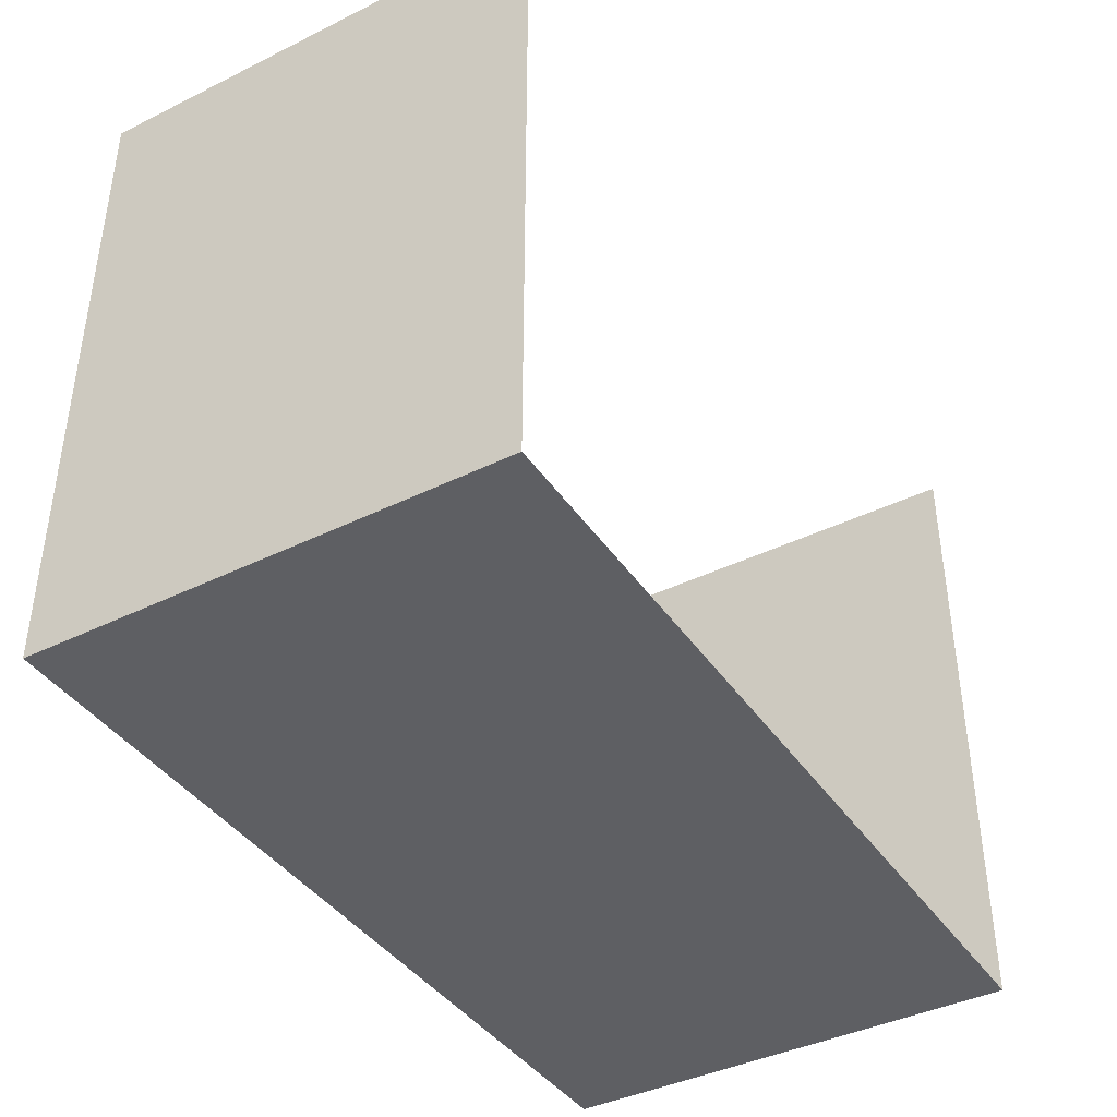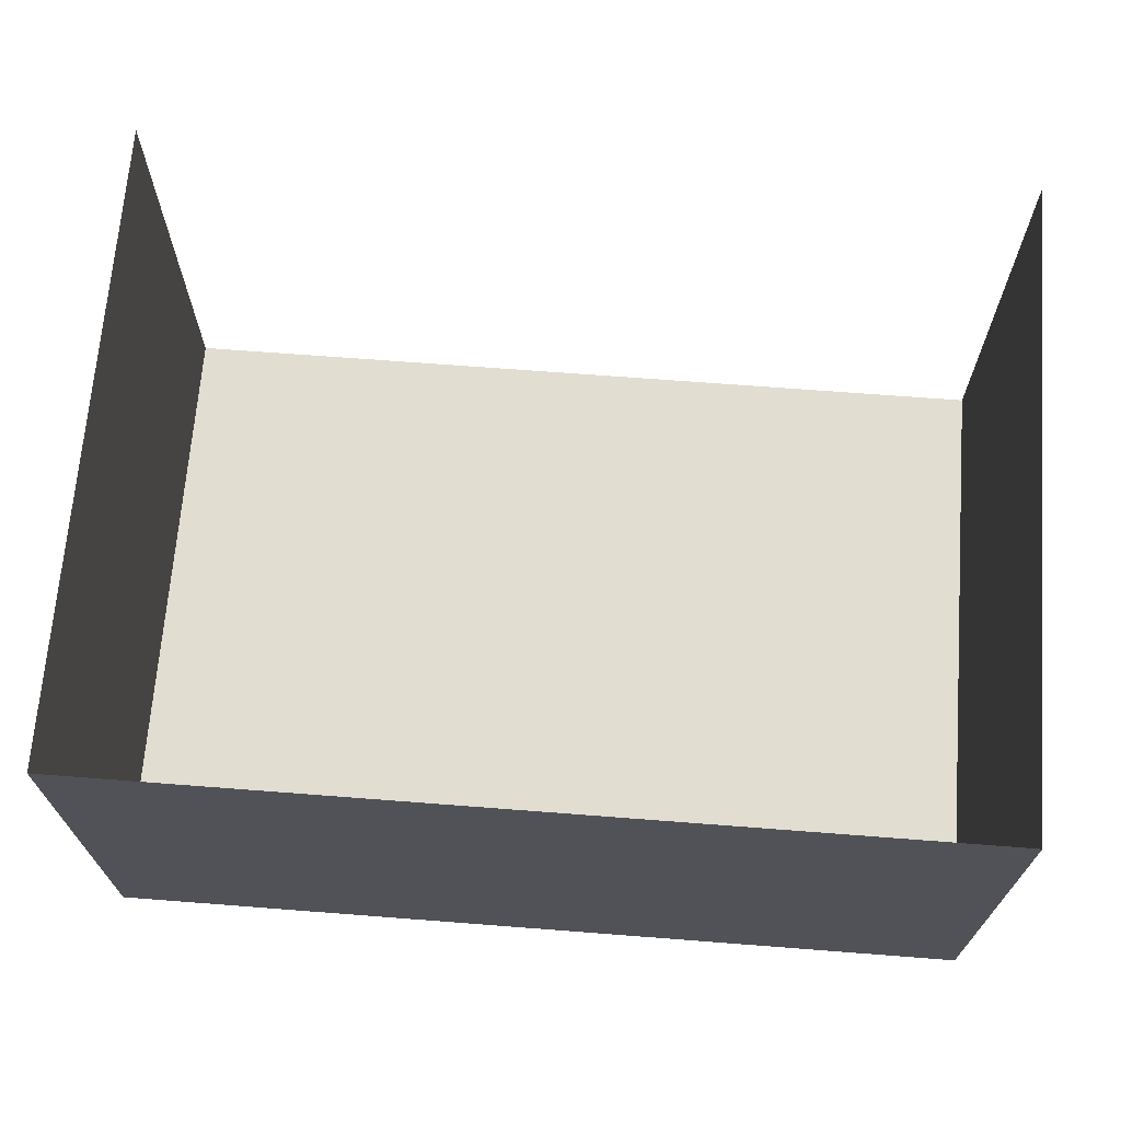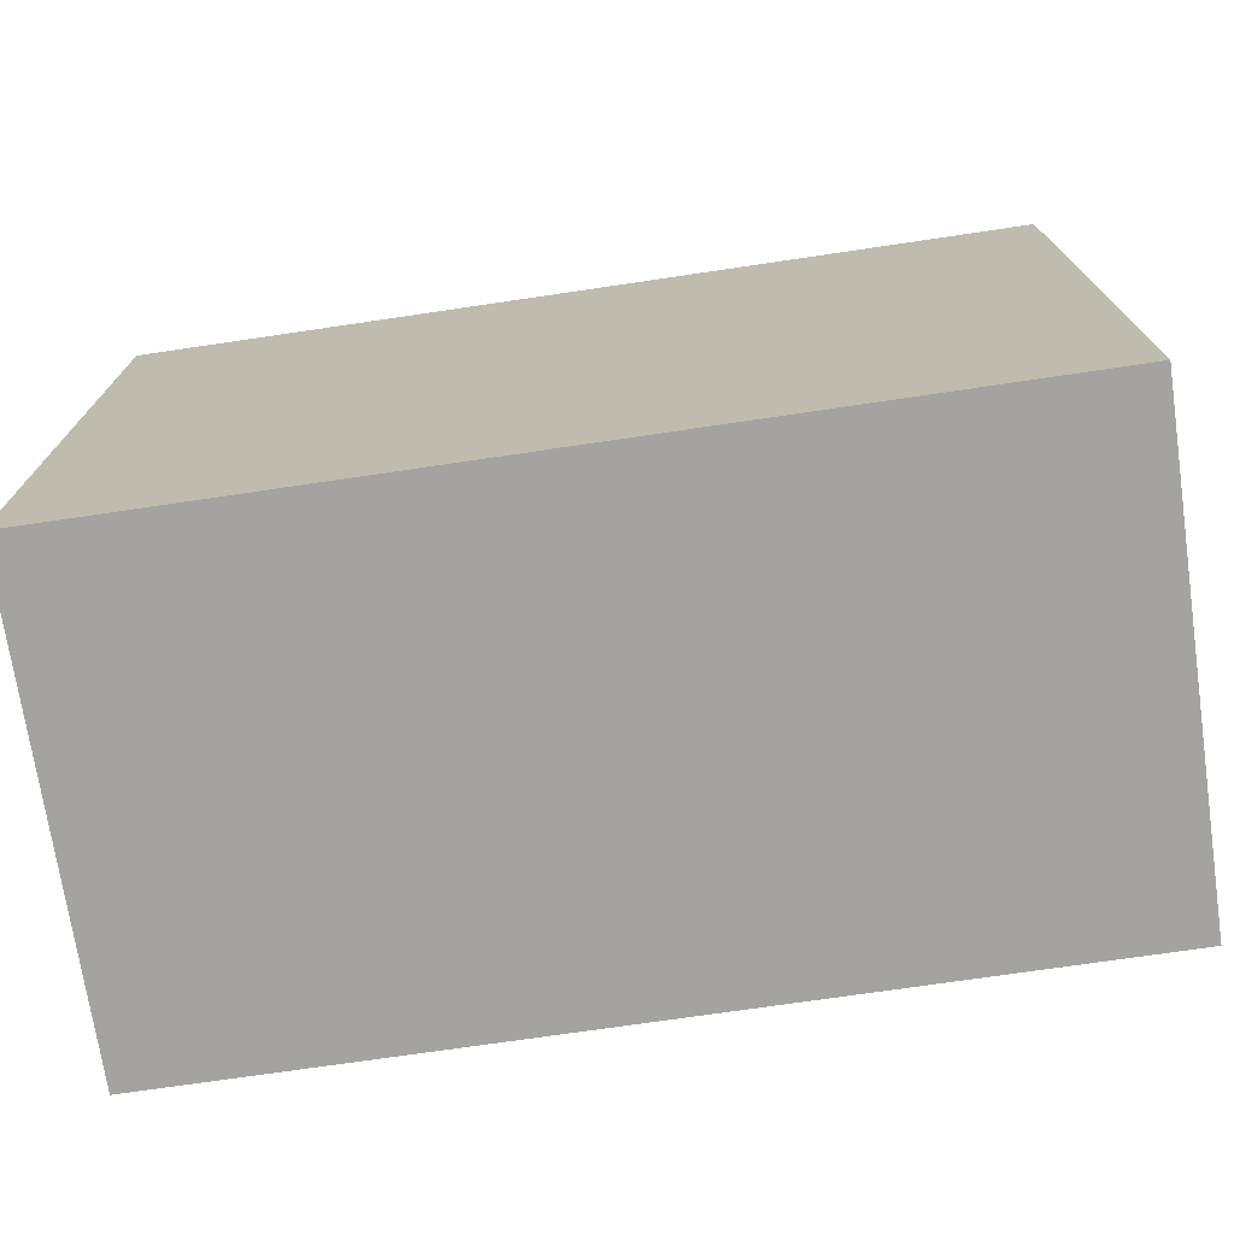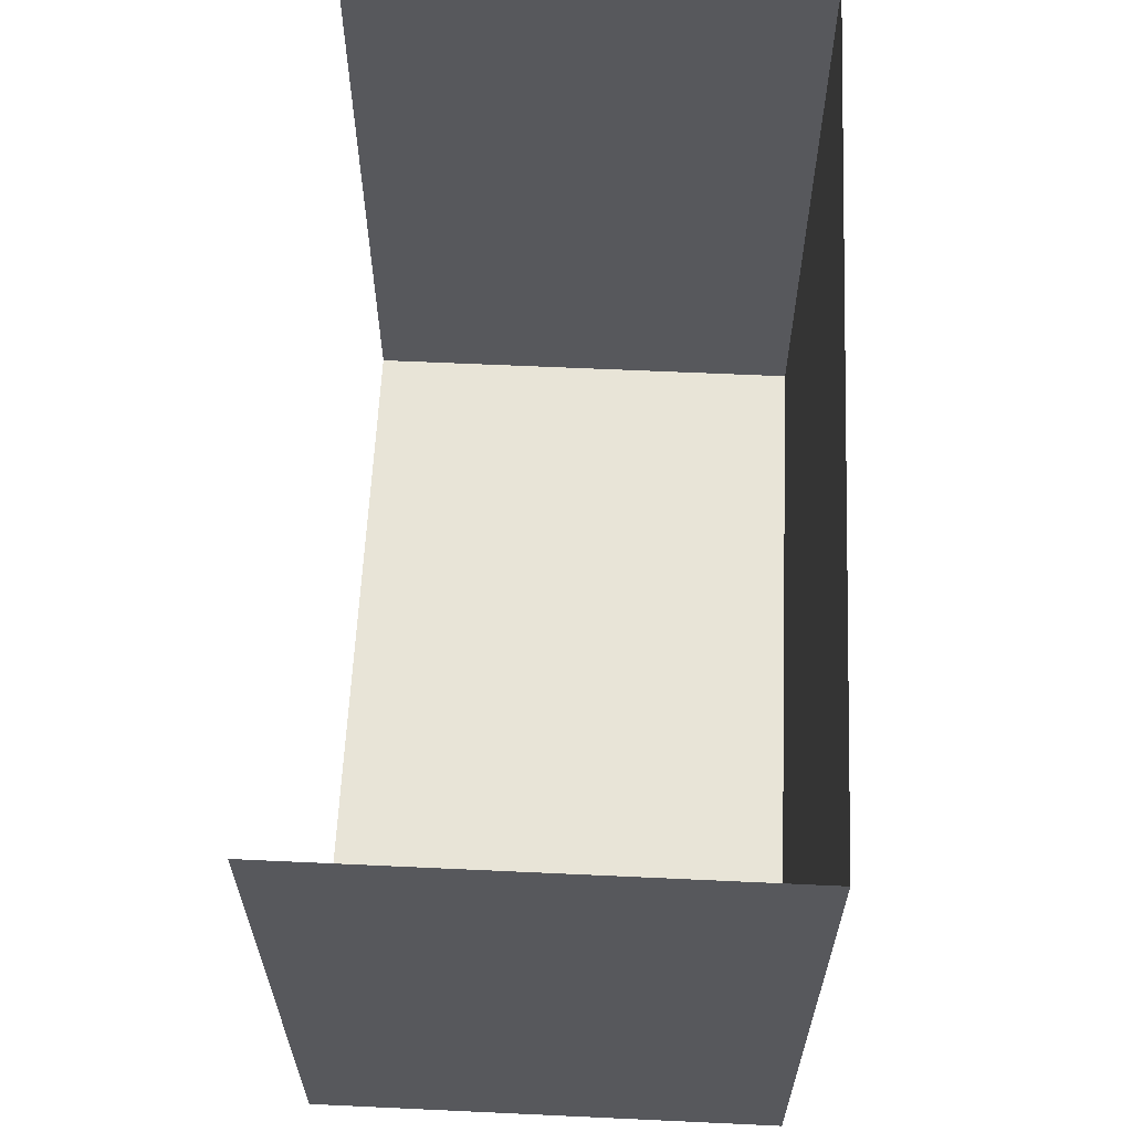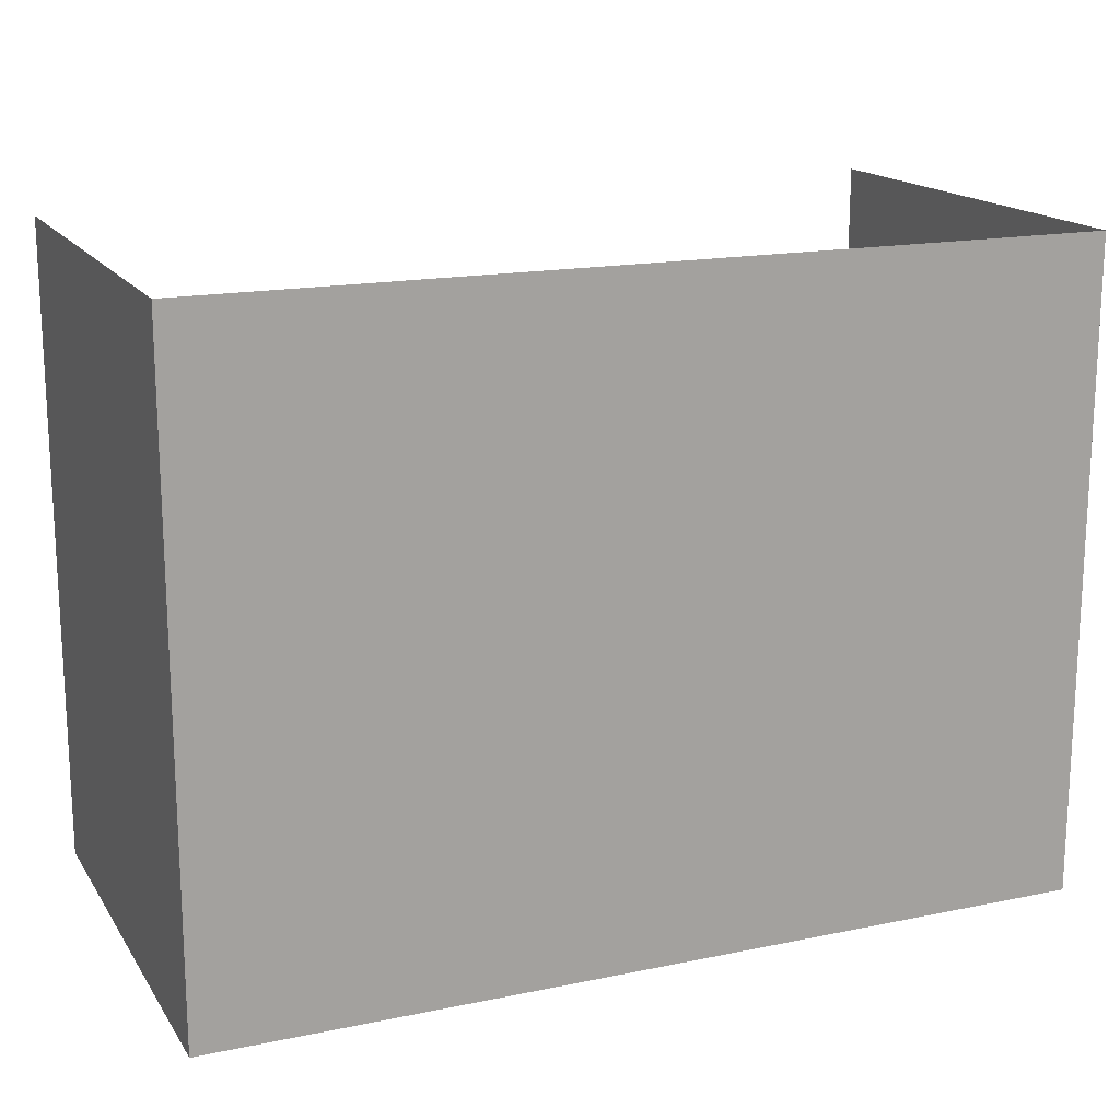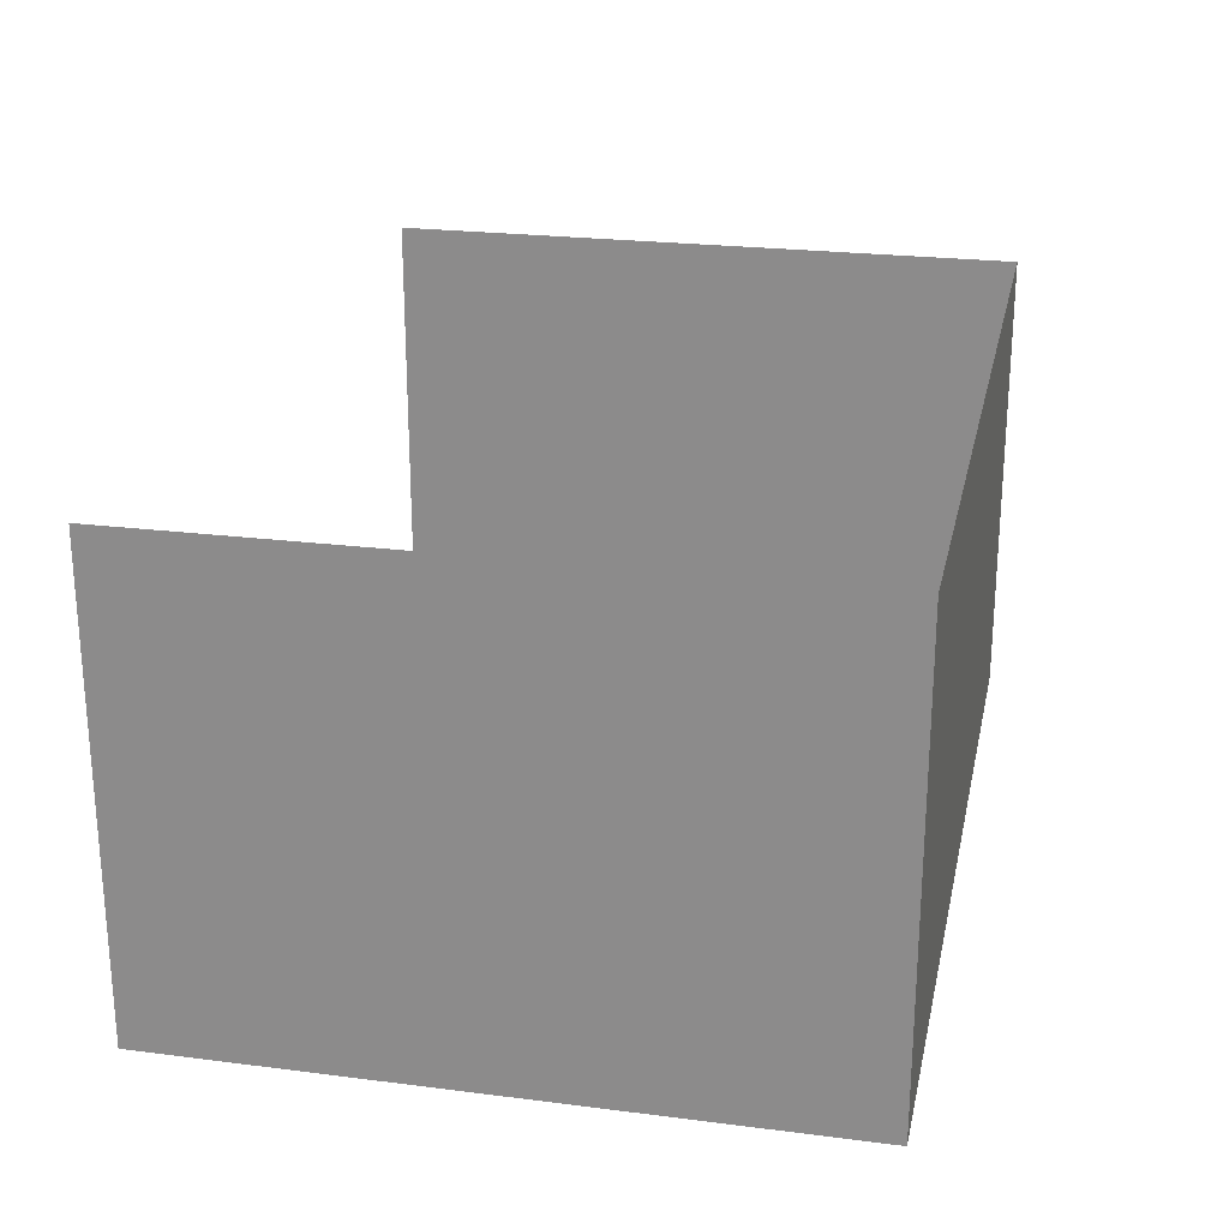
<metadata>
{"format":"obj","ext":"obj","renderer":"f3d","projection":"perspective","resolution":1024,"background":"white","views":[{"elev":-40.7,"azim":-59.0,"up":"+Y"},{"elev":68.4,"azim":4.4,"up":"+Z"},{"elev":-72.9,"azim":-171.6,"up":"+Y"},{"elev":61.4,"azim":92.7,"up":"+Y"},{"elev":16.7,"azim":157.2,"up":"+Y"},{"elev":23.6,"azim":-78.0,"up":"+Z"}]}
</metadata>
<code>
v -75 18.31 79.62
v 75 18.31 79.62
v -75 129.5 79.62
v 75 129.5 79.62
v -75 129.5 4e-06
v 75 129.5 4e-06
v -75 18.31 4e-06
v 75 18.31 4e-06
v 0 129.5 4e-06
v 0 18.31 4e-06
v 0 18.31 79.62
f 5 9 10 7
f 7 10 11 1
f 2 8 6 4
f 7 1 3 5
f 9 6 8 10
f 11 10 8 2

</code>
